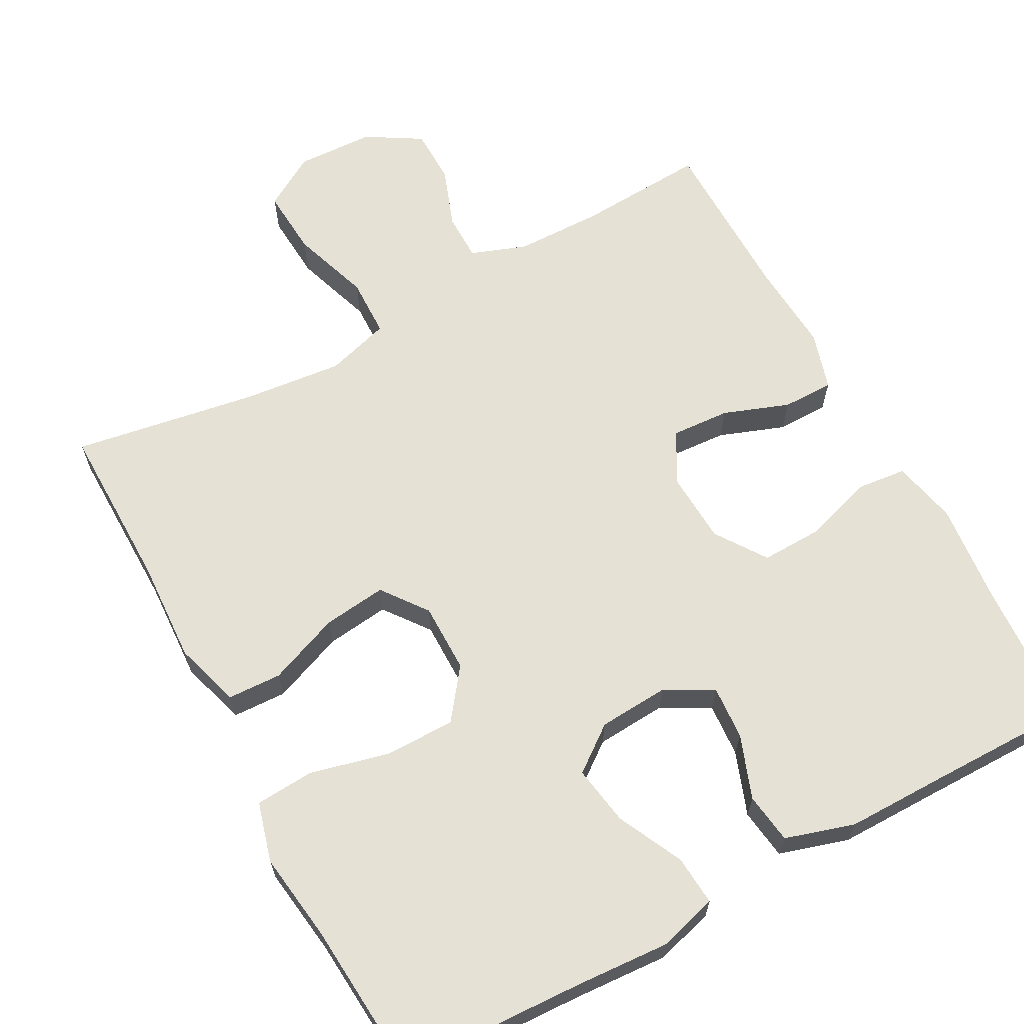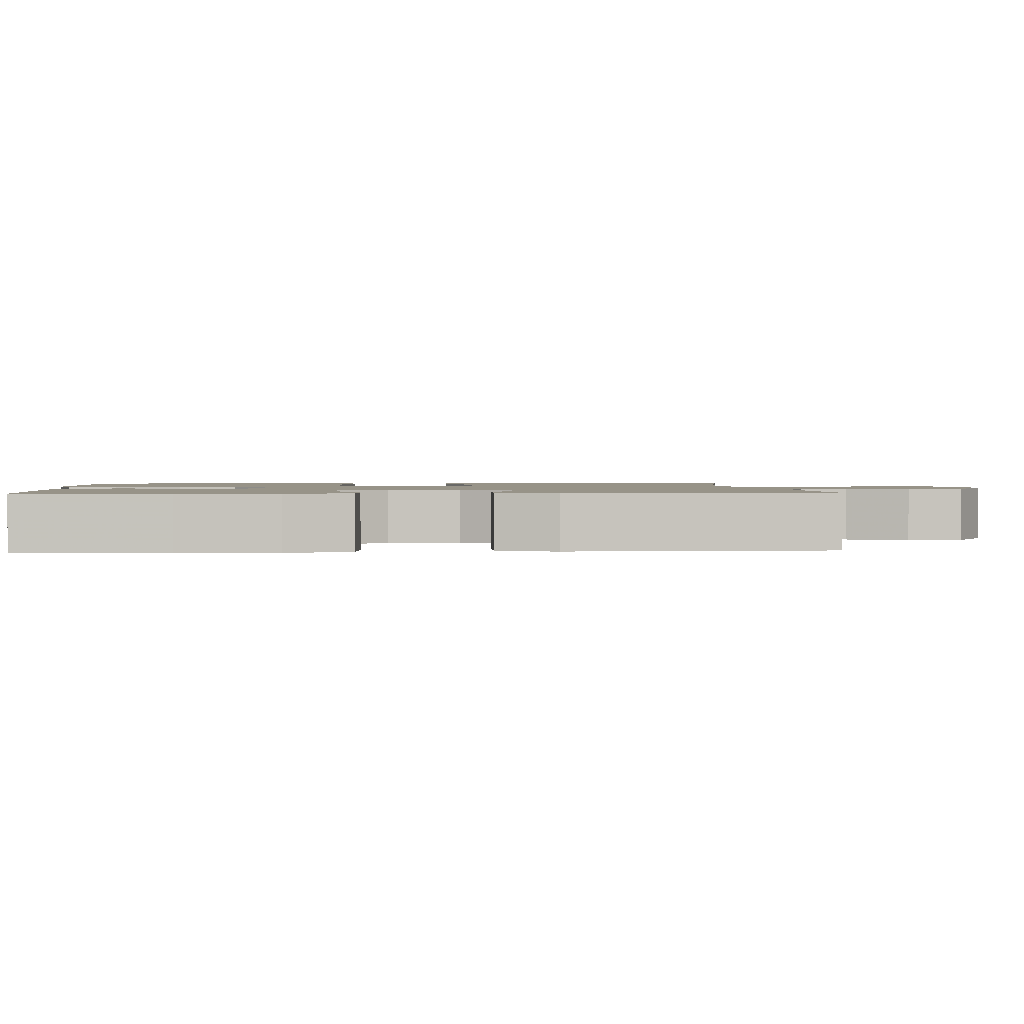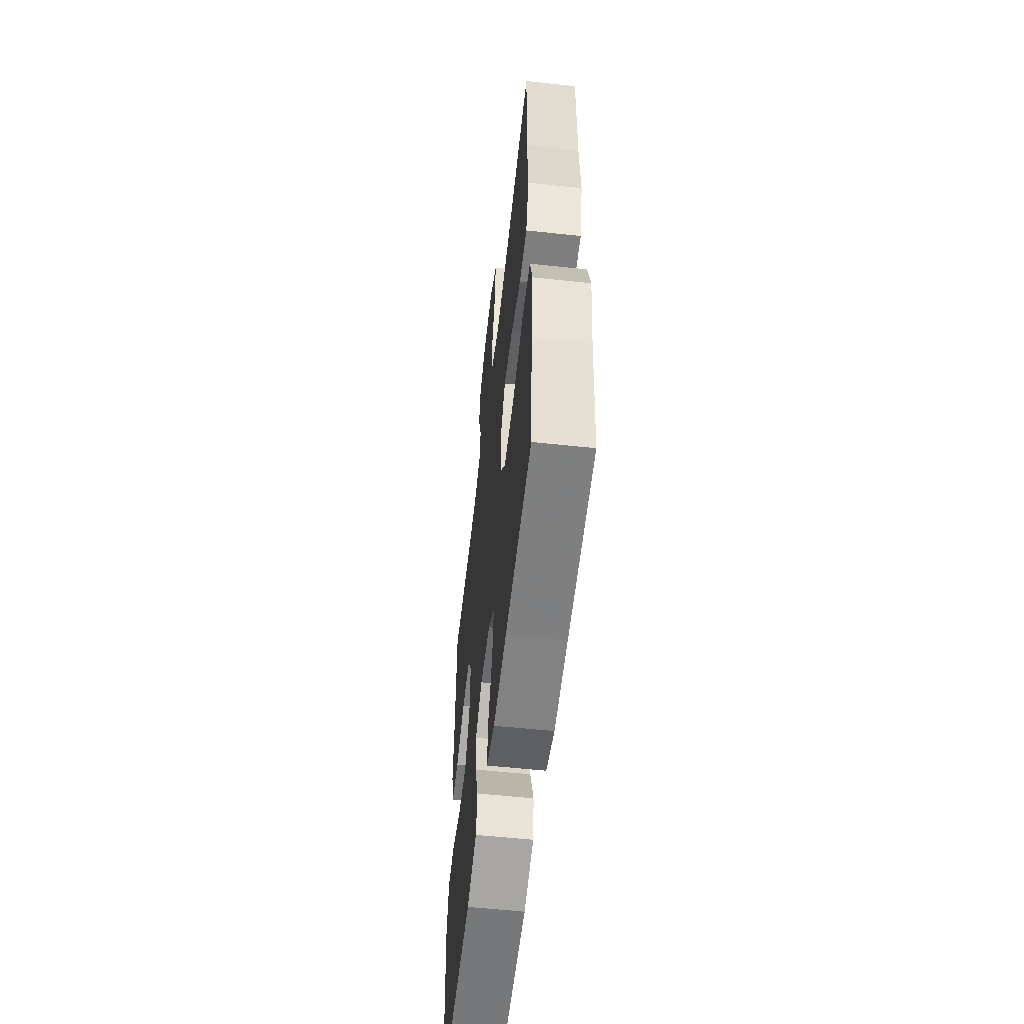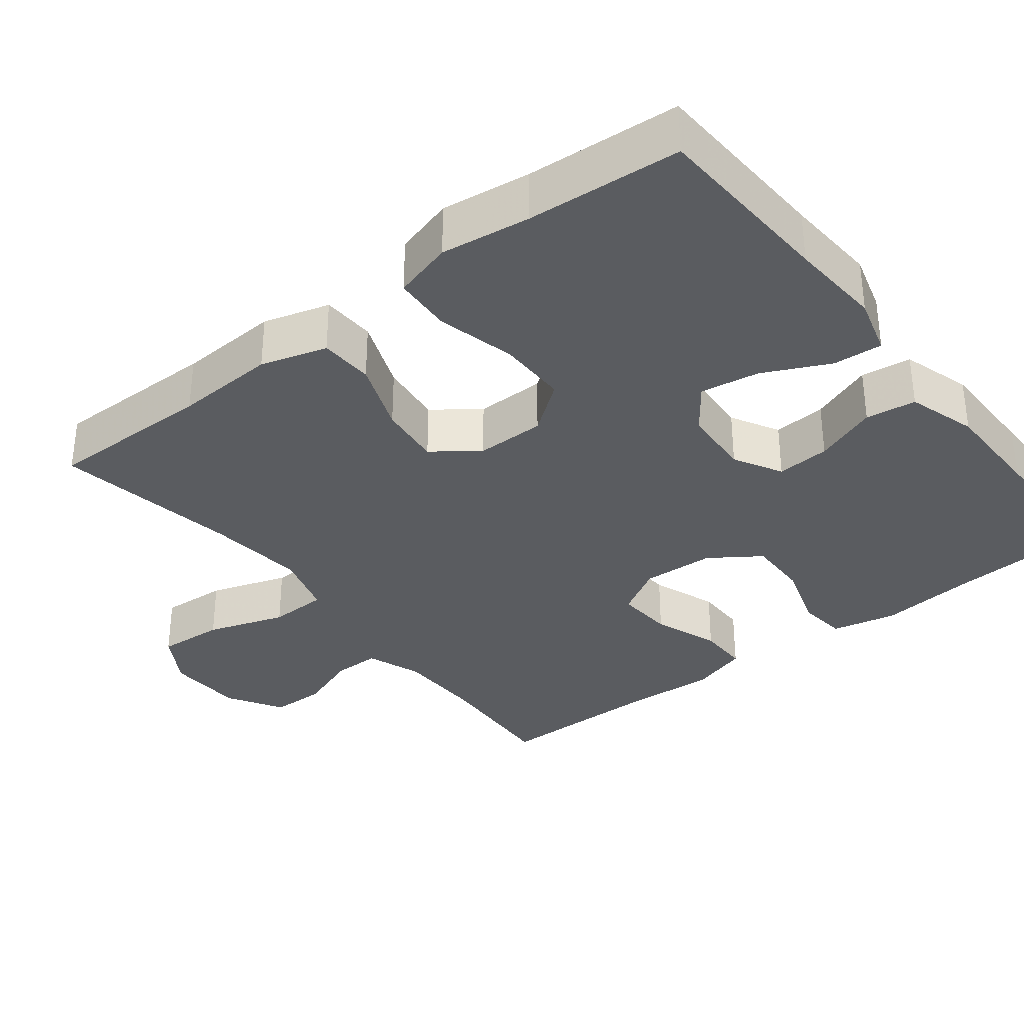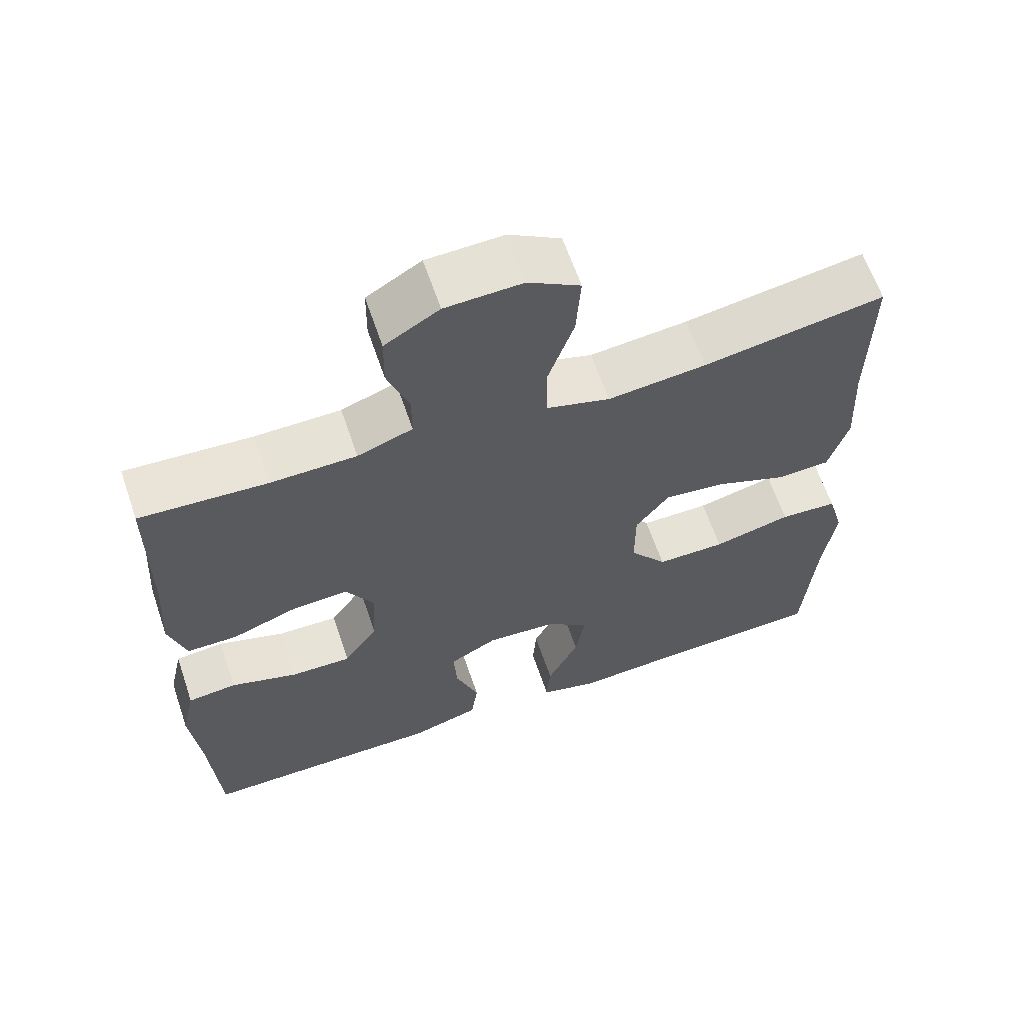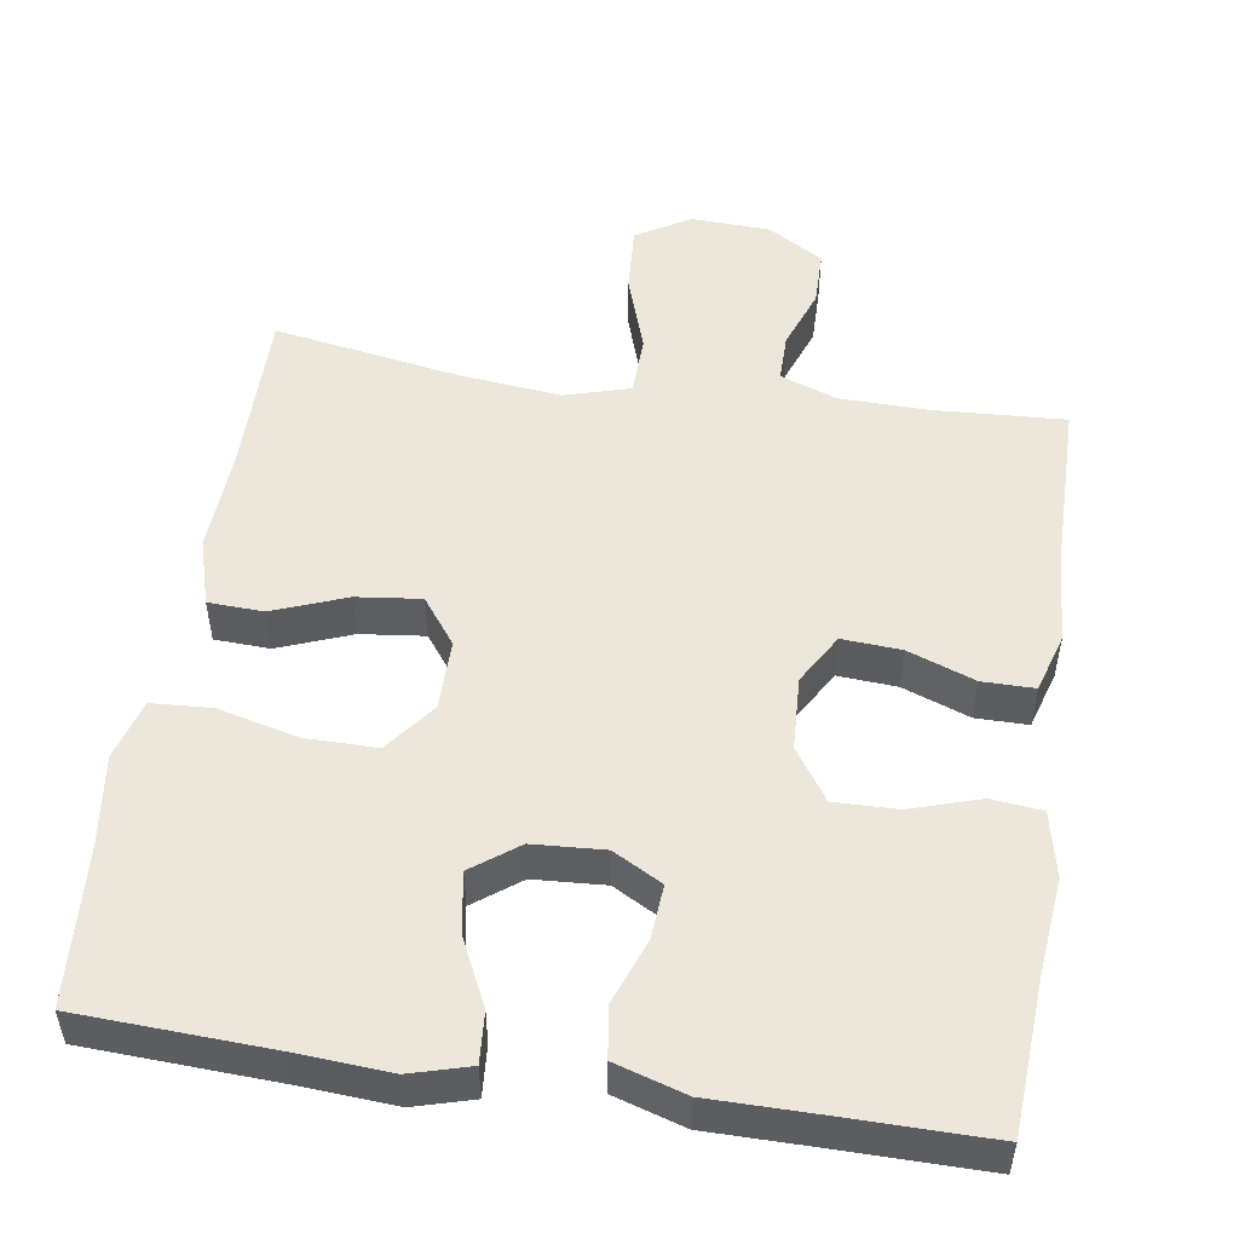
<metadata>
{"format":"obj","ext":"obj","renderer":"f3d","projection":"perspective","resolution":1024,"background":"white","views":[{"elev":64.8,"azim":151.5,"up":"+Y"},{"elev":1.4,"azim":-93.8,"up":"+Y"},{"elev":-57.1,"azim":83.6,"up":"+Z"},{"elev":-34.0,"azim":128.1,"up":"+Y"},{"elev":63.2,"azim":-18.8,"up":"+Z"},{"elev":51.4,"azim":-171.2,"up":"+Y"}]}
</metadata>
<code>
v 0.5 0.07 0.5
v 0.498 0.07 0.279
v 0.505 0.07 0.144
v 0.479 0.07 0.056
v 0.407 0.07 0.053
v 0.312 0.07 0.09
v 0.228 0.07 0.1
v 0.183 0.07 0.04
v 0.183 0.07 -0.052
v 0.233 0.07 -0.118
v 0.326 0.07 -0.118
v 0.431 0.07 -0.092
v 0.509 0.07 -0.097
v 0.531 0.07 -0.176
v 0.515 0.07 -0.295
v 0.5 0.07 -0.5
v 0.253 0.07 -0.511
v 0.129 0.07 -0.519
v 0.052 0.07 -0.497
v 0.057 0.07 -0.431
v 0.099 0.07 -0.344
v 0.112 0.07 -0.265
v 0.052 0.07 -0.22
v -0.041 0.07 -0.214
v -0.105 0.07 -0.249
v -0.1 0.07 -0.32
v -0.069 0.07 -0.404
v -0.078 0.07 -0.471
v -0.17 0.07 -0.499
v -0.308 0.07 -0.499
v -0.5 0.07 -0.5
v -0.512 0.07 -0.305
v -0.525 0.07 -0.176
v -0.506 0.07 -0.09
v -0.44 0.07 -0.083
v -0.35 0.07 -0.112
v -0.268 0.07 -0.114
v -0.222 0.07 -0.047
v -0.217 0.07 0.049
v -0.255 0.07 0.115
v -0.332 0.07 0.11
v -0.419 0.07 0.078
v -0.487 0.07 0.078
v -0.51 0.07 0.155
v -0.502 0.07 0.276
v -0.5 0.07 0.5
v -0.329 0.07 0.49
v -0.214 0.07 0.492
v -0.14 0.07 0.519
v -0.14 0.07 0.582
v -0.169 0.07 0.662
v -0.168 0.07 0.735
v -0.095 0.07 0.779
v 0.008 0.07 0.783
v 0.078 0.07 0.741
v 0.072 0.07 0.652
v 0.037 0.07 0.548
v 0.039 0.07 0.47
v 0.124 0.07 0.445
v 0.256 0.07 0.459
v 0.5 0 0.5
v 0.498 0 0.279
v 0.505 0 0.144
v 0.479 0 0.056
v 0.407 0 0.053
v 0.312 0 0.09
v 0.228 0 0.1
v 0.183 0 0.04
v 0.183 0 -0.052
v 0.233 0 -0.118
v 0.326 0 -0.118
v 0.431 0 -0.092
v 0.509 0 -0.097
v 0.531 0 -0.176
v 0.515 0 -0.295
v 0.5 0 -0.5
v 0.253 0 -0.511
v 0.129 0 -0.519
v 0.052 0 -0.497
v 0.057 0 -0.431
v 0.099 0 -0.344
v 0.112 0 -0.265
v 0.052 0 -0.22
v -0.041 0 -0.214
v -0.105 0 -0.249
v -0.1 0 -0.32
v -0.069 0 -0.404
v -0.078 0 -0.471
v -0.17 0 -0.499
v -0.308 0 -0.499
v -0.5 0 -0.5
v -0.512 0 -0.305
v -0.525 0 -0.176
v -0.506 0 -0.09
v -0.44 0 -0.083
v -0.35 0 -0.112
v -0.268 0 -0.114
v -0.222 0 -0.047
v -0.217 0 0.049
v -0.255 0 0.115
v -0.332 0 0.11
v -0.419 0 0.078
v -0.487 0 0.078
v -0.51 0 0.155
v -0.502 0 0.276
v -0.5 0 0.5
v -0.329 0 0.49
v -0.214 0 0.492
v -0.14 0 0.519
v -0.14 0 0.582
v -0.169 0 0.662
v -0.168 0 0.735
v -0.095 0 0.779
v 0.008 0 0.783
v 0.078 0 0.741
v 0.072 0 0.652
v 0.037 0 0.548
v 0.039 0 0.47
v 0.124 0 0.445
v 0.256 0 0.459
f 55 56 57
f 54 55 57
f 53 54 57
f 52 53 57
f 51 52 57
f 50 51 57
f 49 50 57 58
f 48 49 58 59
f 45 46 47
f 47 48 59
f 45 47 59
f 44 45 59
f 43 44 59
f 42 43 59
f 41 42 59
f 34 35 36
f 33 34 36
f 32 33 36
f 32 36 37
f 31 32 37
f 30 31 37
f 30 37 38
f 29 30 38
f 28 29 38
f 27 28 38
f 26 27 38
f 19 20 21
f 18 19 21
f 17 18 21
f 17 21 22
f 16 17 22
f 15 16 22
f 15 22 23
f 14 15 23
f 13 14 23
f 12 13 23
f 11 12 23
f 4 5 6
f 3 4 6
f 2 3 6
f 2 6 7
f 1 2 7
f 60 1 7
f 40 41 59 60
f 60 7 8
f 40 60 8
f 39 40 8
f 25 26 38 39
f 39 8 9
f 25 39 9
f 24 25 9
f 10 11 23 24
f 9 10 24
f 117 116 115
f 117 115 114
f 117 114 113
f 117 113 112
f 117 112 111
f 117 111 110
f 118 117 110 109
f 119 118 109 108
f 107 106 105
f 119 108 107
f 119 107 105
f 119 105 104
f 119 104 103
f 119 103 102
f 119 102 101
f 96 95 94
f 96 94 93
f 96 93 92
f 97 96 92
f 97 92 91
f 97 91 90
f 98 97 90
f 98 90 89
f 98 89 88
f 98 88 87
f 98 87 86
f 81 80 79
f 81 79 78
f 81 78 77
f 82 81 77
f 82 77 76
f 82 76 75
f 83 82 75
f 83 75 74
f 83 74 73
f 83 73 72
f 83 72 71
f 66 65 64
f 66 64 63
f 66 63 62
f 67 66 62
f 67 62 61
f 67 61 120
f 120 119 101 100
f 68 67 120
f 68 120 100
f 68 100 99
f 99 98 86 85
f 69 68 99
f 69 99 85
f 69 85 84
f 84 83 71 70
f 84 70 69
f 1 61 62 2
f 2 62 63 3
f 3 63 64 4
f 4 64 65 5
f 5 65 66 6
f 6 66 67 7
f 7 67 68 8
f 8 68 69 9
f 9 69 70 10
f 10 70 71 11
f 11 71 72 12
f 12 72 73 13
f 13 73 74 14
f 14 74 75 15
f 15 75 76 16
f 16 76 77 17
f 17 77 78 18
f 18 78 79 19
f 19 79 80 20
f 20 80 81 21
f 21 81 82 22
f 22 82 83 23
f 23 83 84 24
f 24 84 85 25
f 25 85 86 26
f 26 86 87 27
f 27 87 88 28
f 28 88 89 29
f 29 89 90 30
f 30 90 91 31
f 31 91 92 32
f 32 92 93 33
f 33 93 94 34
f 34 94 95 35
f 35 95 96 36
f 36 96 97 37
f 37 97 98 38
f 38 98 99 39
f 39 99 100 40
f 40 100 101 41
f 41 101 102 42
f 42 102 103 43
f 43 103 104 44
f 44 104 105 45
f 45 105 106 46
f 46 106 107 47
f 47 107 108 48
f 48 108 109 49
f 49 109 110 50
f 50 110 111 51
f 51 111 112 52
f 52 112 113 53
f 53 113 114 54
f 54 114 115 55
f 55 115 116 56
f 56 116 117 57
f 57 117 118 58
f 58 118 119 59
f 59 119 120 60
f 60 120 61 1

</code>
